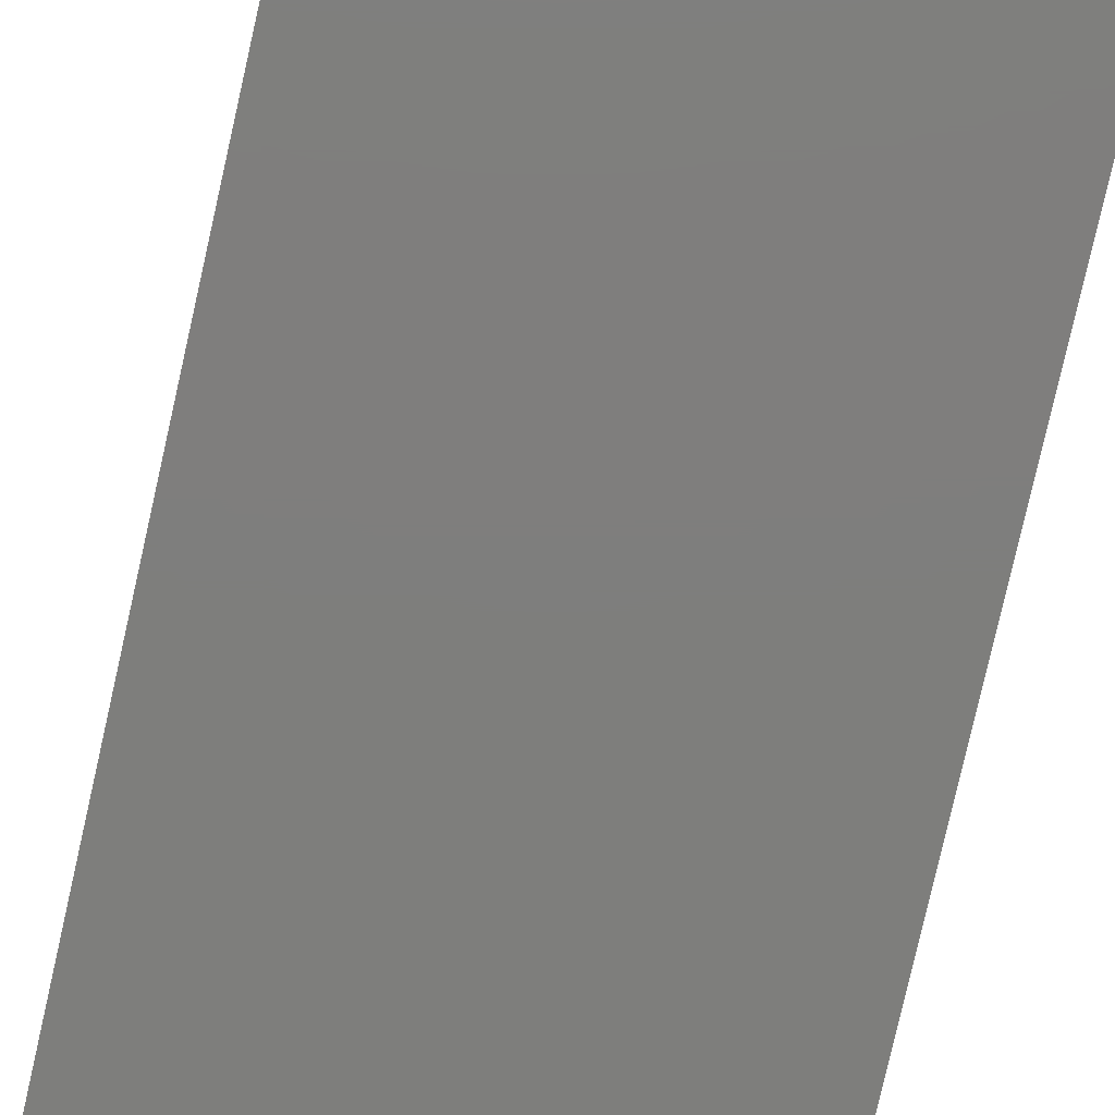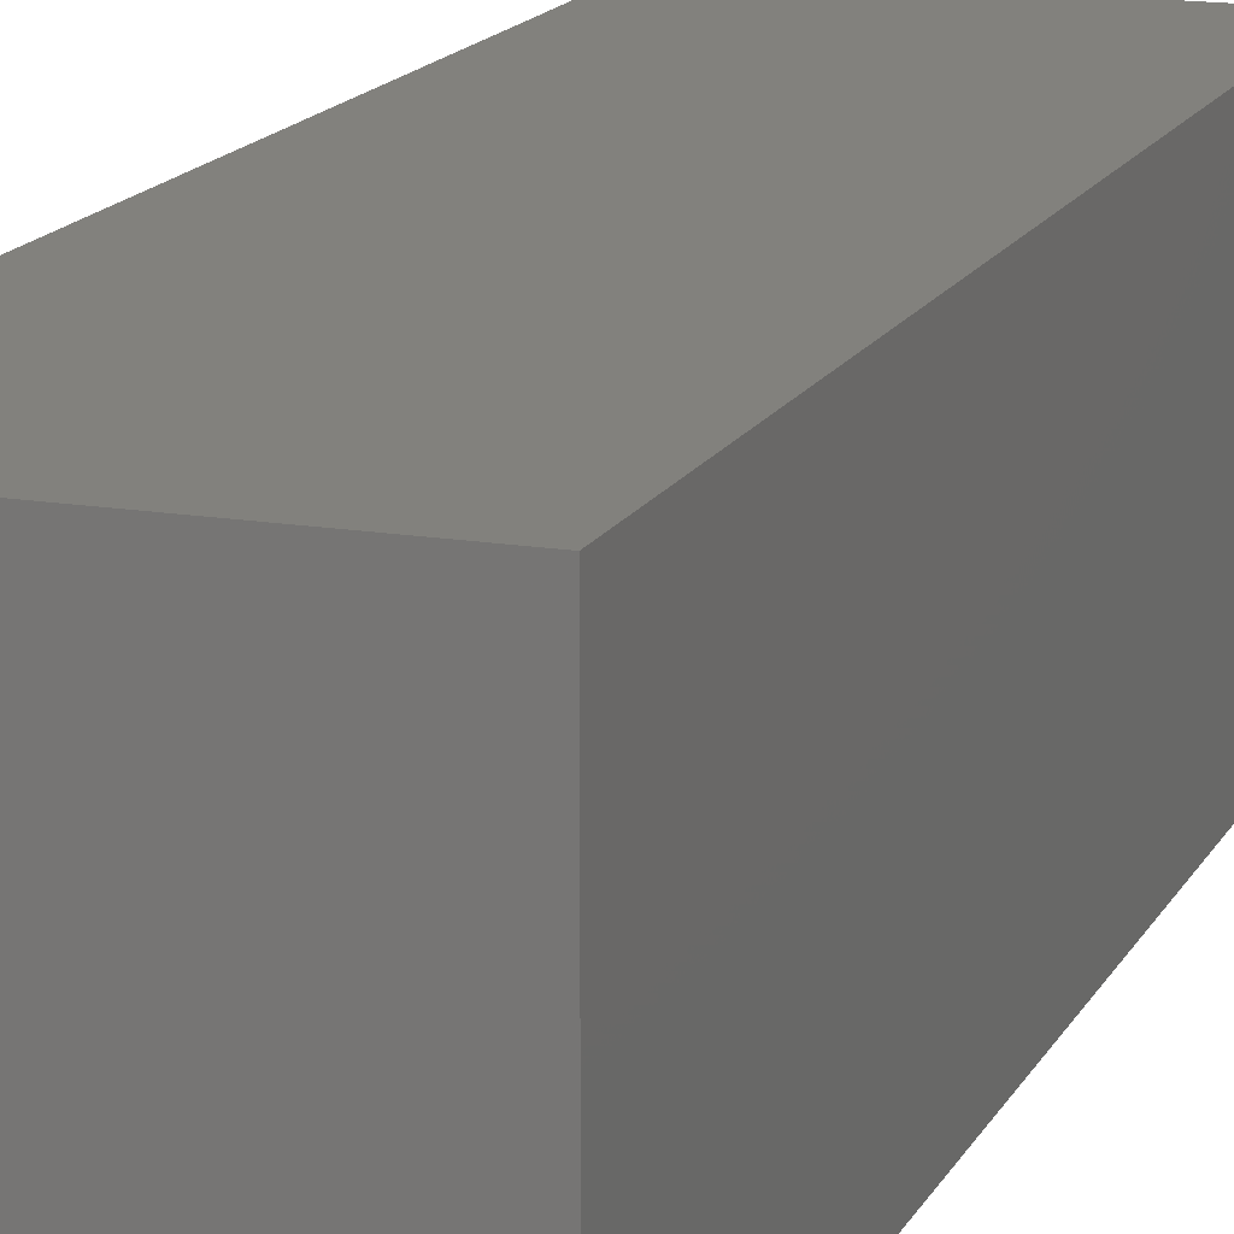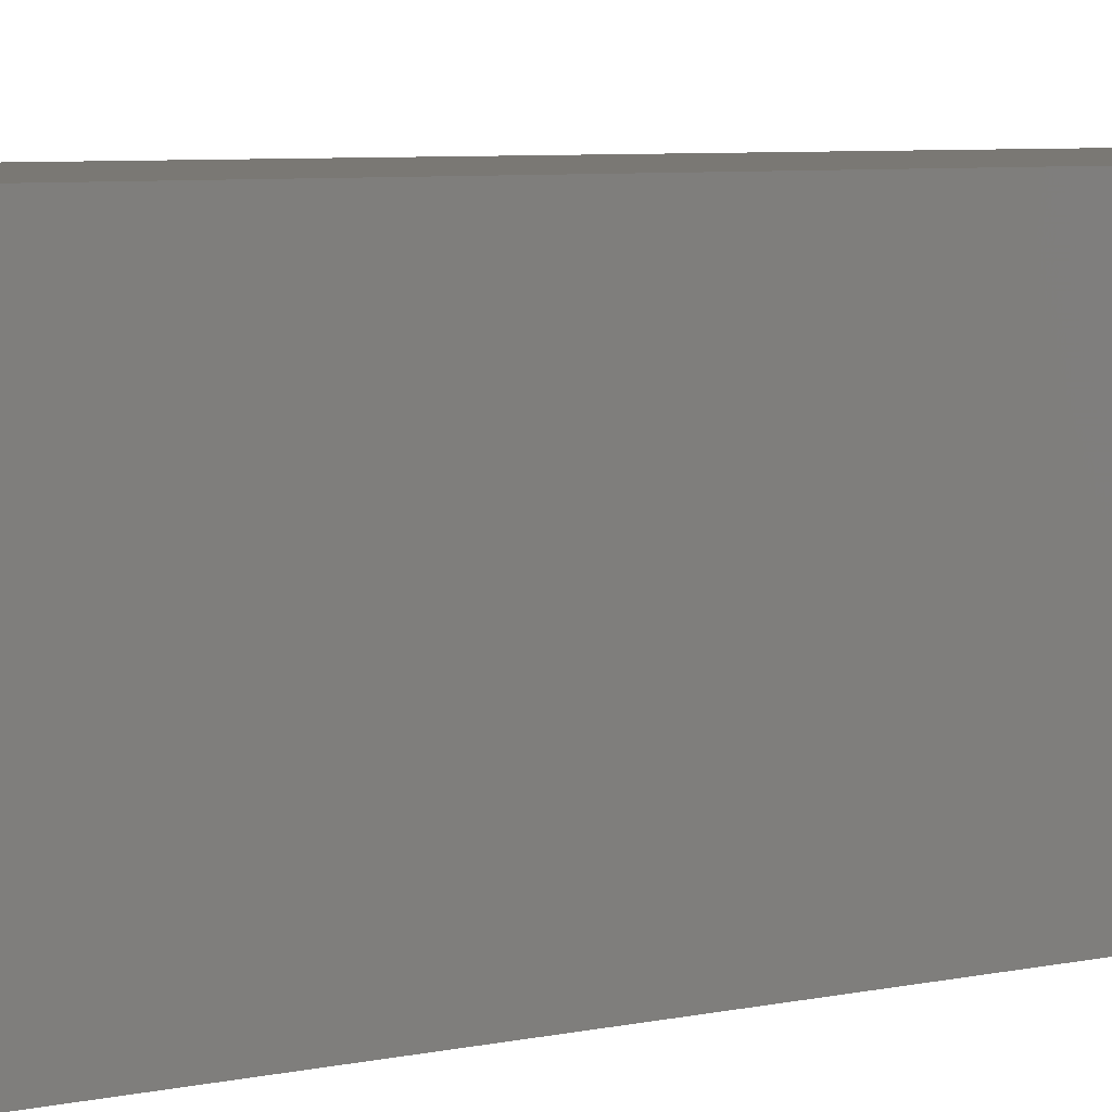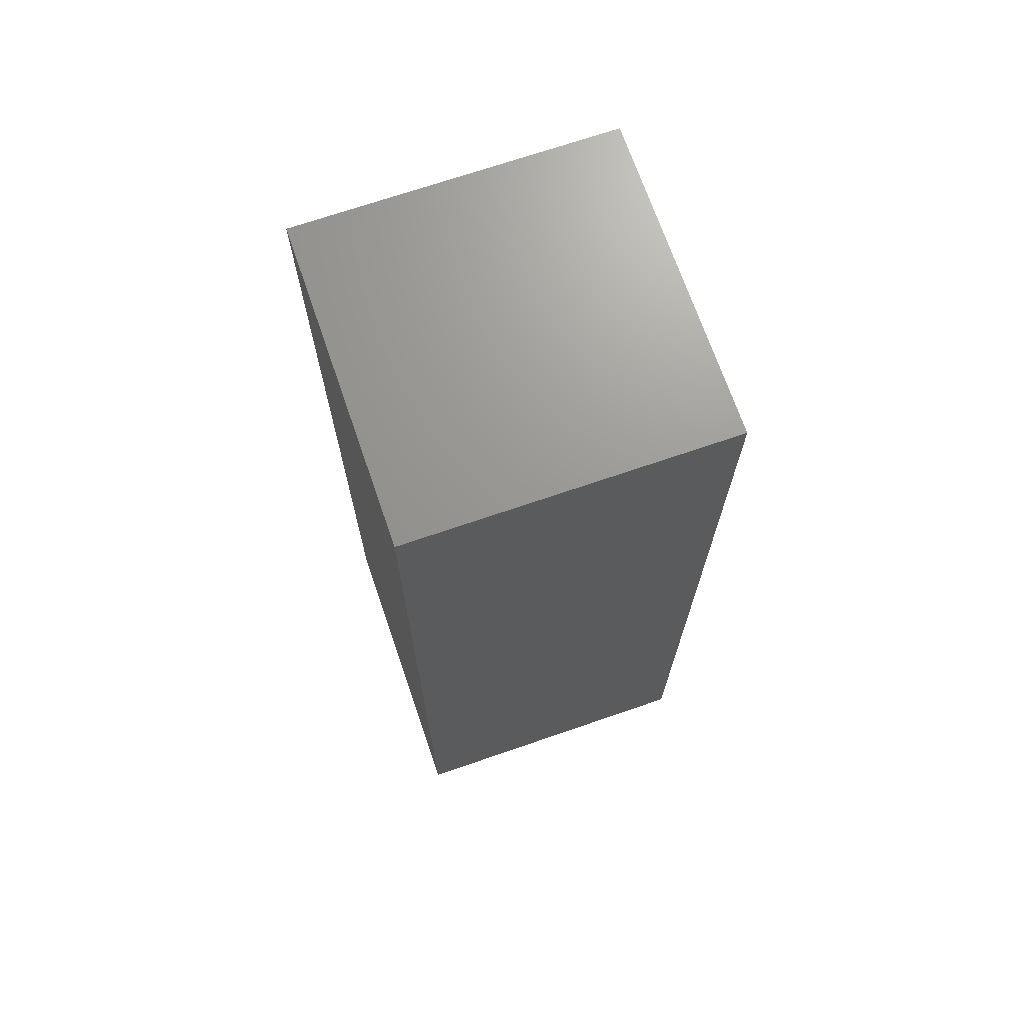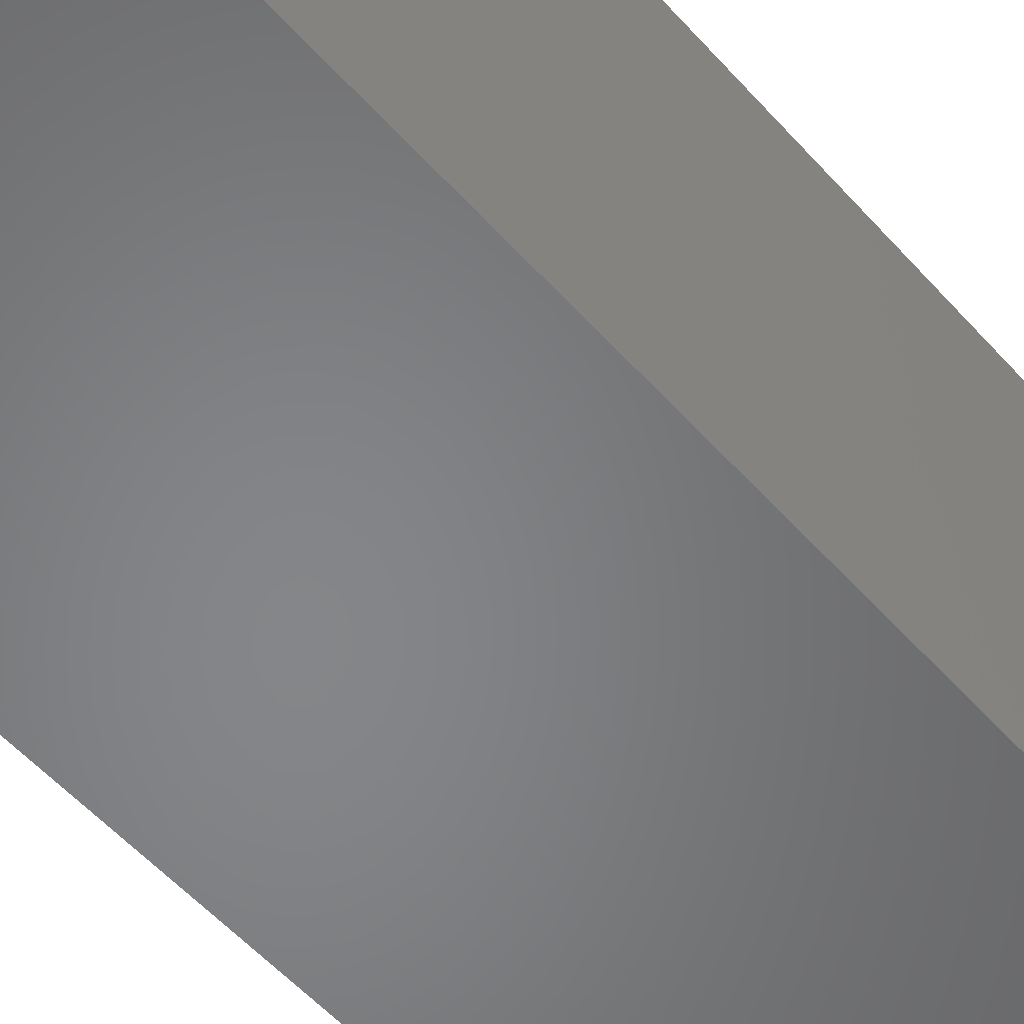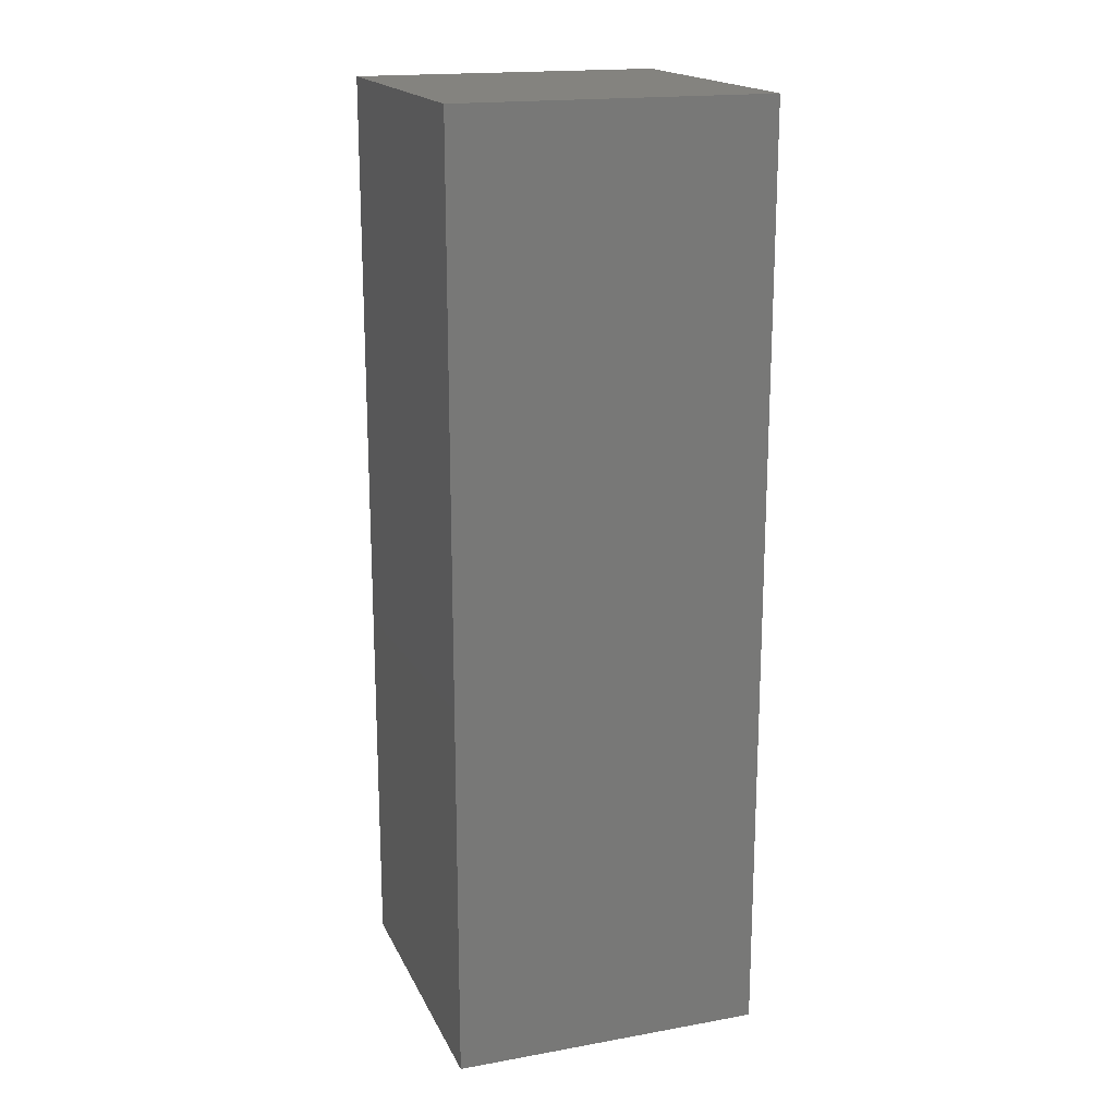
<metadata>
{"format":"stl","ext":"stl","renderer":"f3d","projection":"perspective","resolution":1024,"background":"white","views":[{"elev":-77.9,"azim":-12.7,"up":"+Y"},{"elev":15.6,"azim":19.6,"up":"+Y"},{"elev":5.6,"azim":-126.1,"up":"+Y"},{"elev":70.3,"azim":-109.0,"up":"+Z"},{"elev":-53.0,"azim":-139.9,"up":"+Y"},{"elev":18.1,"azim":-109.1,"up":"+Z"}]}
</metadata>
<code>
# stl→obj: 38 verts, 72 faces
v 5 0 15
v 5 5 0
v 5 5 15
v 5 0 0
v 0 5 15
v 0 0 15
v 4.5 2.5 0
v 4.327 1.687 0
v 3.838 1.014 0
v 3.118 0.5979 0
v 2.291 0.511 0
v 0.5437 2.084 0
v 0 0 0
v 0.5437 2.916 0
v 0.882 1.324 0
v 1.5 0.7679 0
v 4.327 3.313 0
v 3.838 3.986 0
v 3.118 4.402 0
v 2.291 4.489 0
v 0 5 0
v 1.5 4.232 0
v 0.882 3.676 0
v 0.5437 2.084 10.32
v 0.5437 2.916 10.32
v 3.838 3.986 10.32
v 4.327 3.313 10.32
v 4.5 2.5 10.32
v 3.118 4.402 10.32
v 2.291 4.489 10.32
v 3.118 0.5979 10.32
v 3.838 1.014 10.32
v 1.5 4.232 10.32
v 0.882 3.676 10.32
v 4.327 1.687 10.32
v 2.291 0.511 10.32
v 1.5 0.7679 10.32
v 0.882 1.324 10.32
f 1 2 3
f 2 1 4
f 5 1 3
f 1 5 6
f 4 7 2
f 4 8 7
f 4 9 8
f 4 10 9
f 4 11 10
f 12 13 14
f 15 13 12
f 16 13 15
f 11 13 16
f 13 11 4
f 17 2 7
f 18 2 17
f 19 2 18
f 20 2 19
f 20 21 2
f 22 21 20
f 23 21 22
f 14 21 23
f 21 14 13
f 13 5 21
f 5 13 6
f 2 5 3
f 5 2 21
f 13 1 6
f 1 13 4
f 24 14 25
f 14 24 12
f 17 26 18
f 26 17 27
f 7 27 17
f 27 7 28
f 19 26 29
f 26 19 18
f 20 29 30
f 29 20 19
f 9 31 32
f 31 9 10
f 23 33 34
f 33 23 22
f 25 23 34
f 23 25 14
f 9 35 8
f 35 9 32
f 8 28 7
f 28 8 35
f 22 30 33
f 30 22 20
f 10 36 31
f 36 10 11
f 35 27 28
f 32 27 35
f 32 26 27
f 31 26 32
f 31 29 26
f 36 29 31
f 36 30 29
f 37 30 36
f 37 33 30
f 38 33 37
f 38 34 33
f 24 34 38
f 34 24 25
f 16 38 37
f 38 16 15
f 38 12 24
f 12 38 15
f 11 37 36
f 37 11 16

</code>
